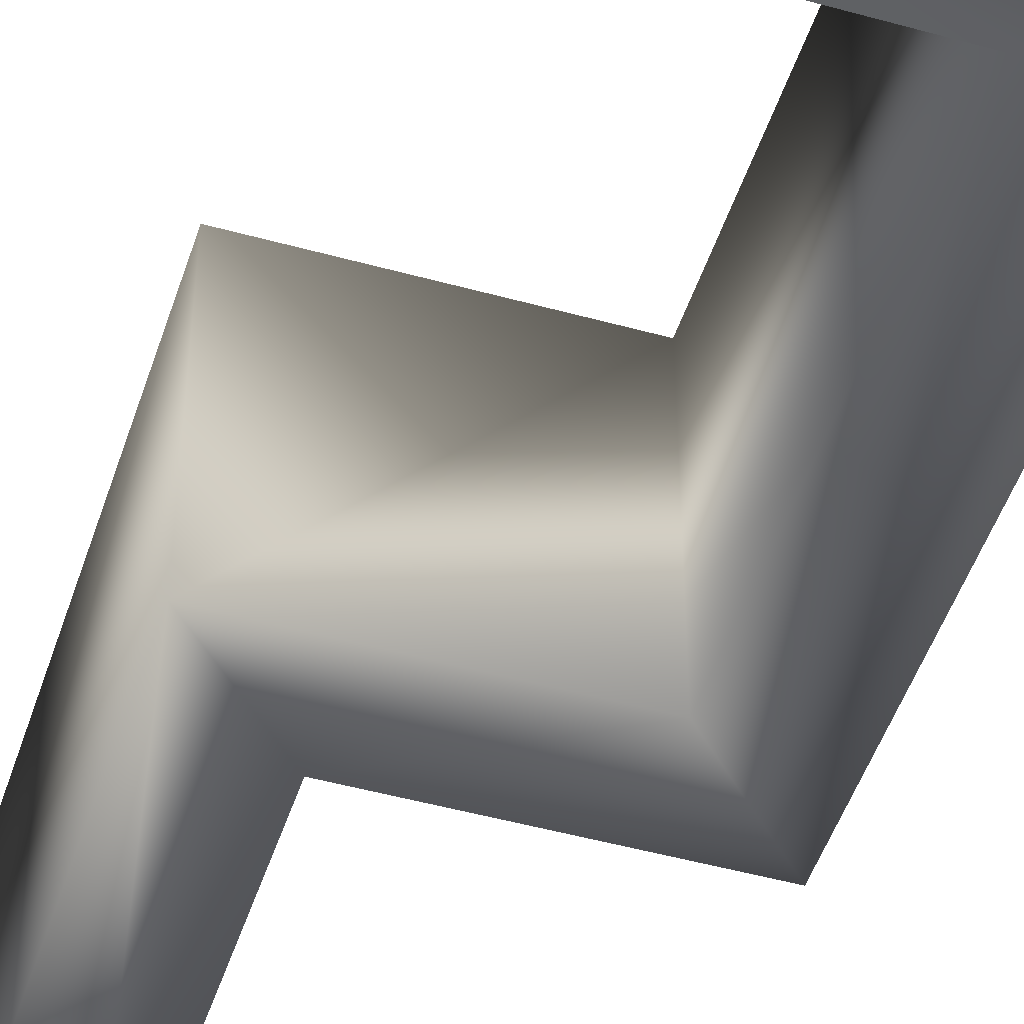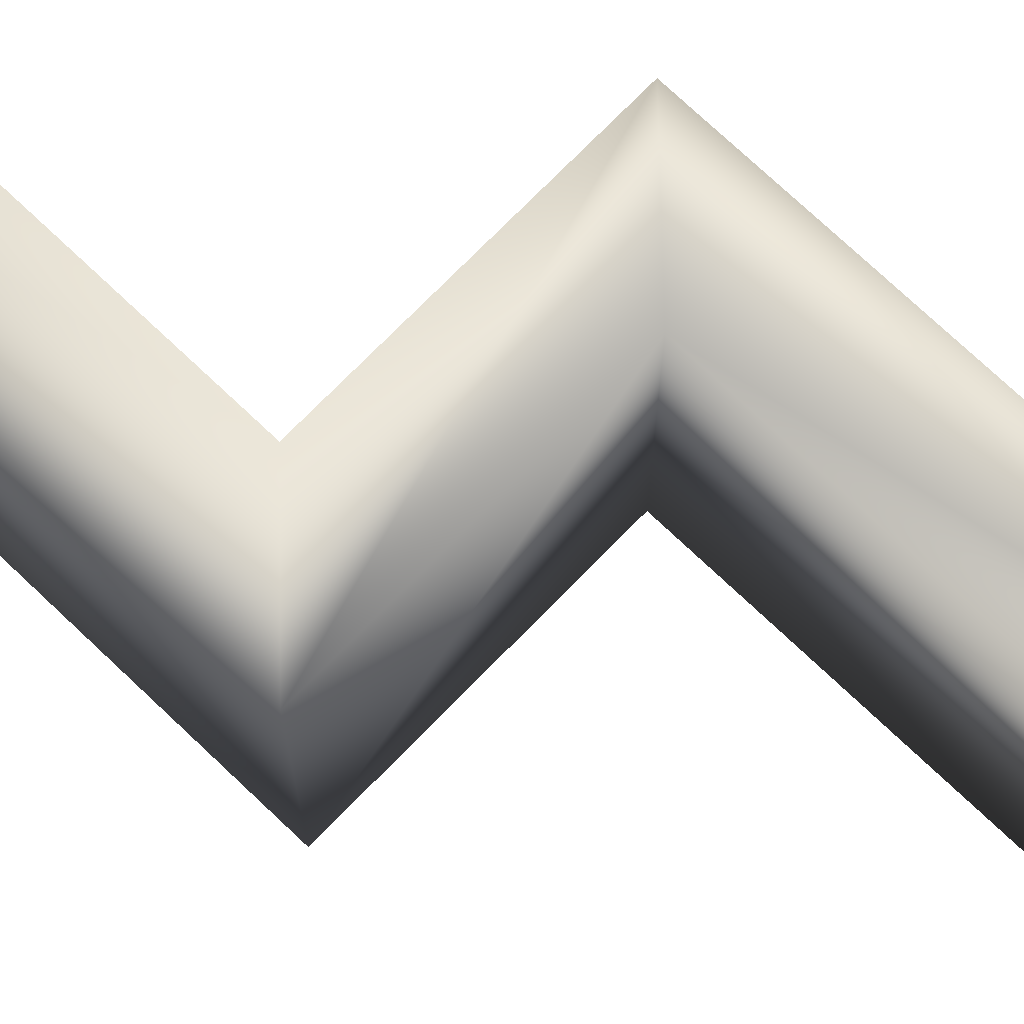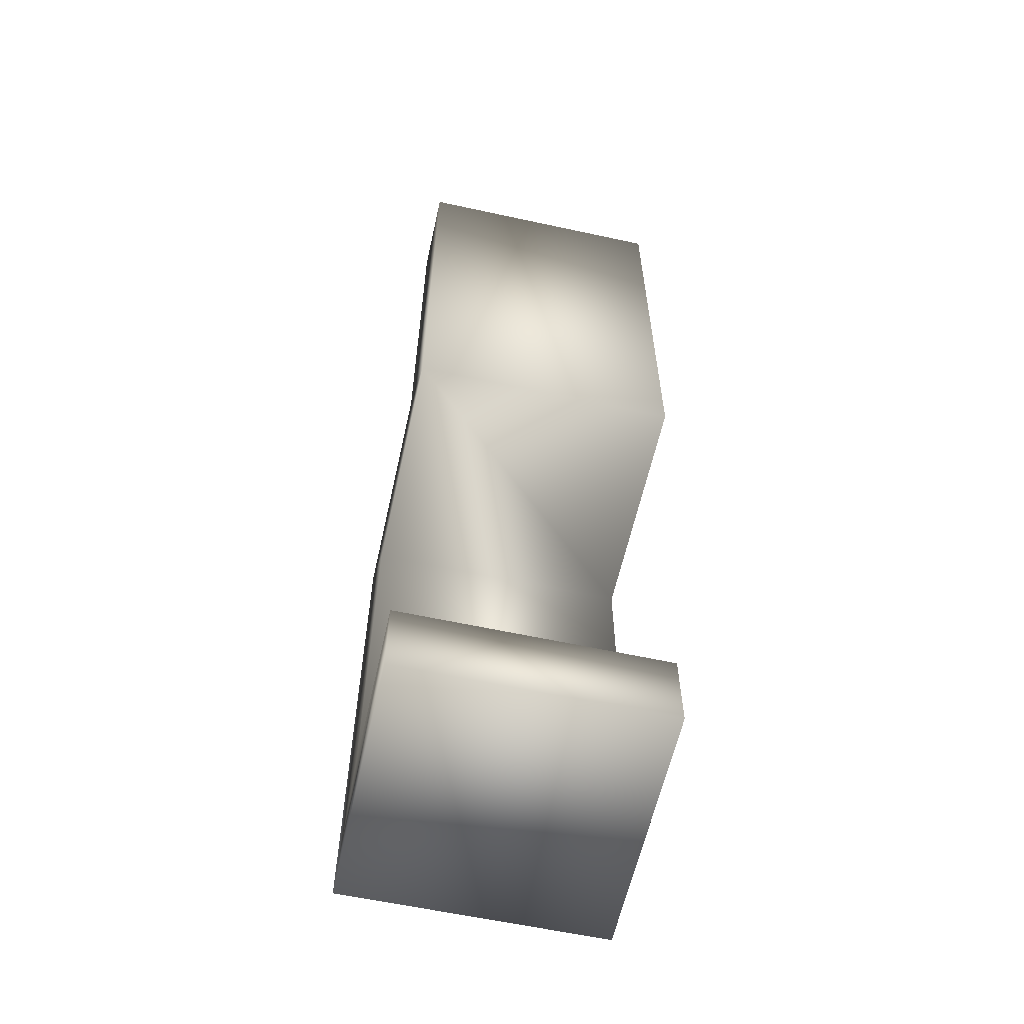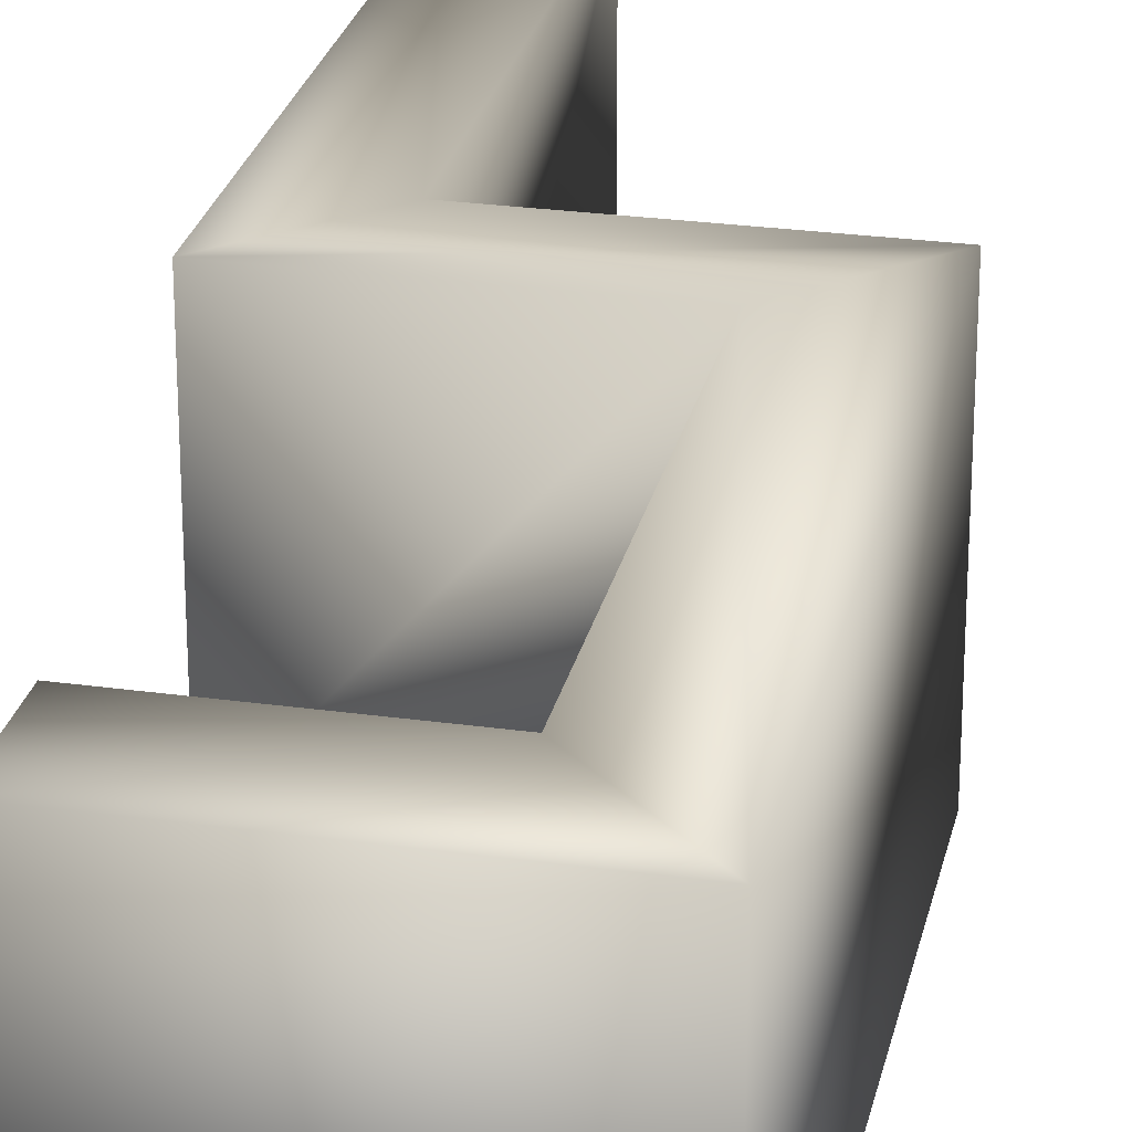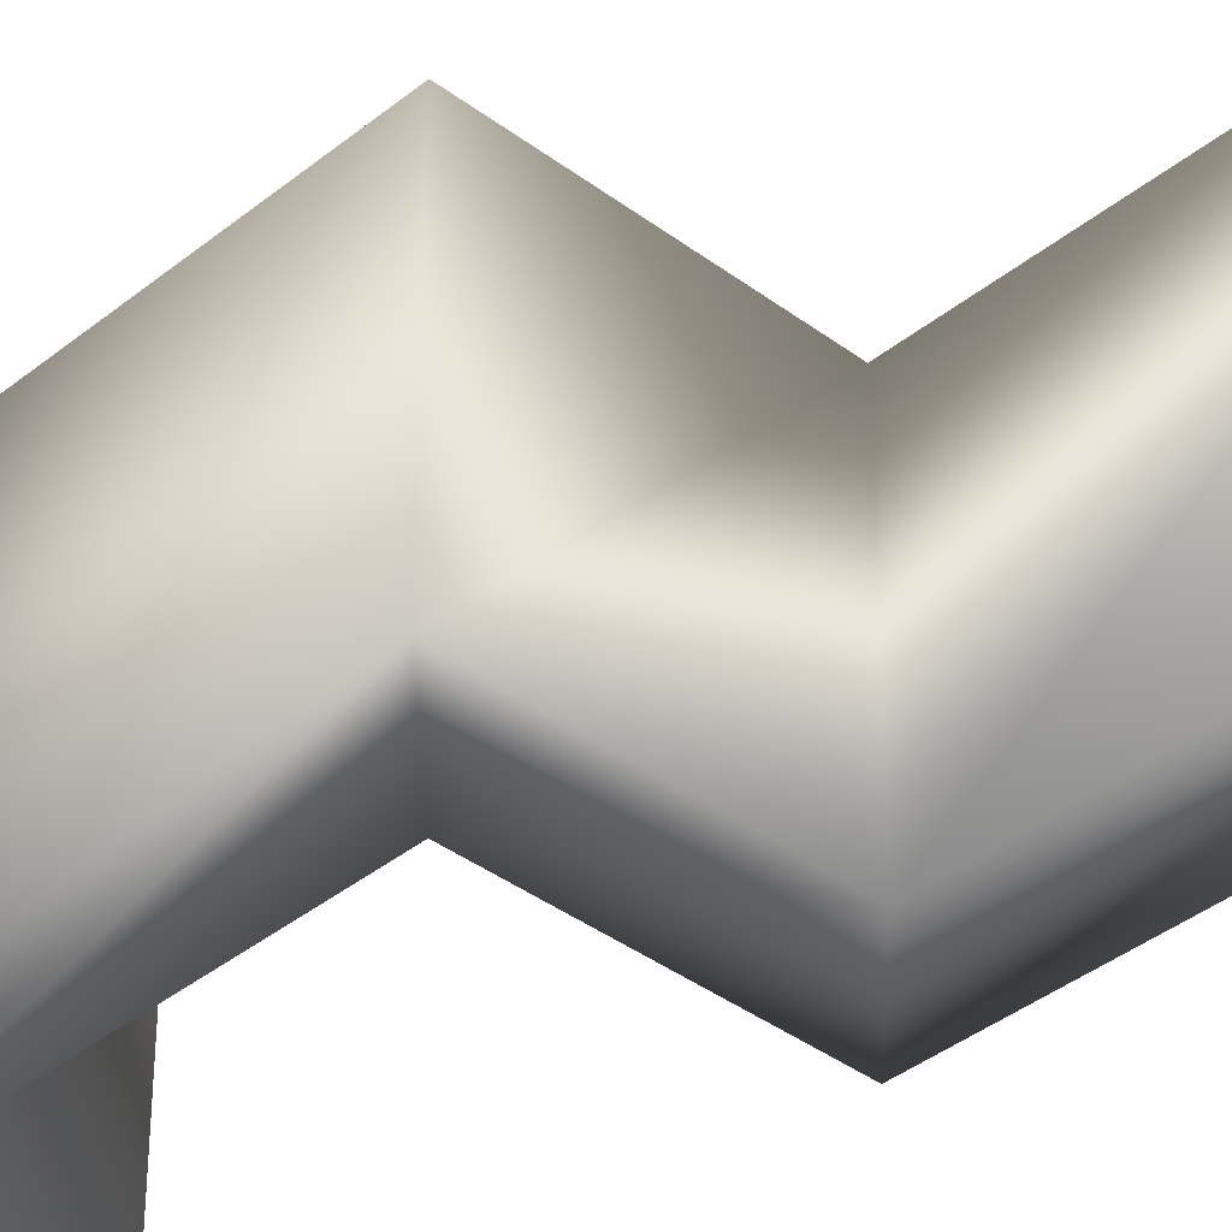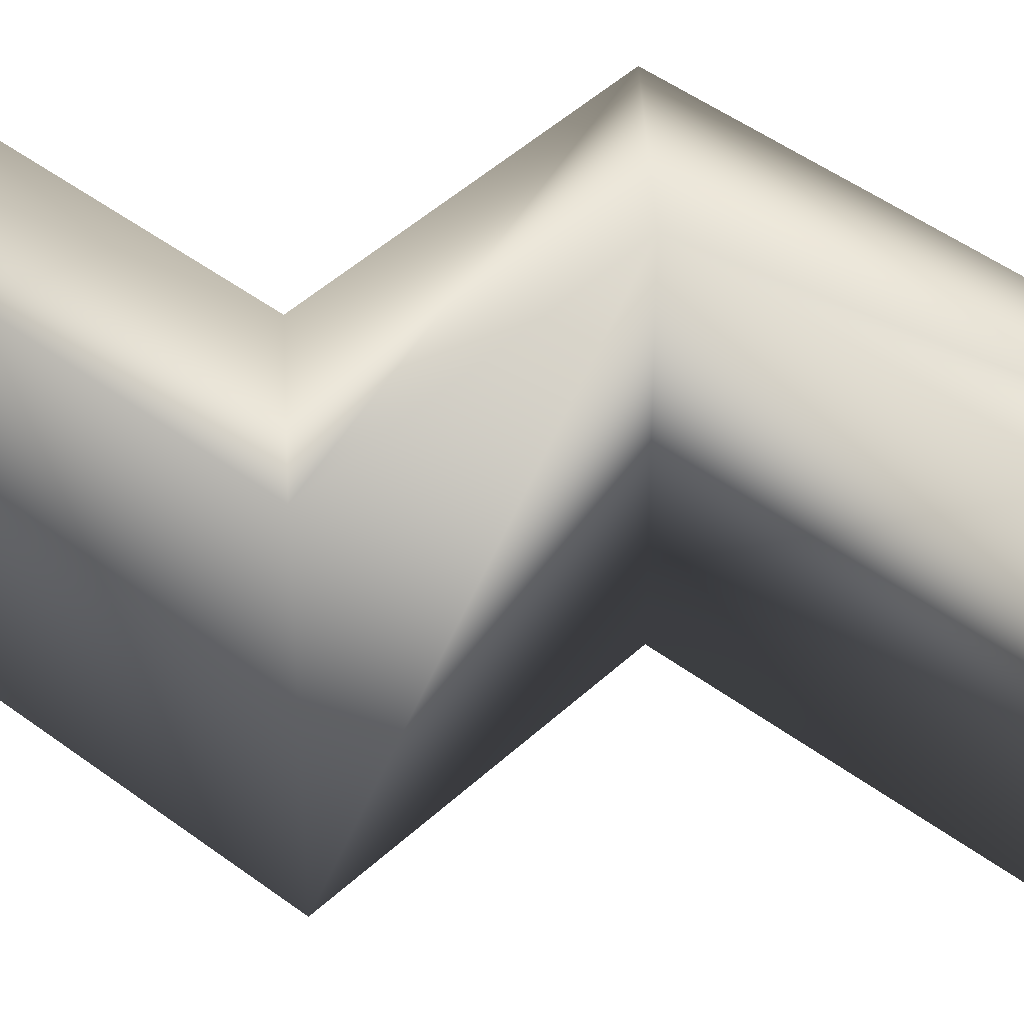
<metadata>
{"format":"obj","ext":"obj","renderer":"f3d","projection":"perspective","resolution":1024,"background":"white","views":[{"elev":-48.7,"azim":162.8,"up":"+Y"},{"elev":73.0,"azim":134.2,"up":"+Y"},{"elev":-60.5,"azim":77.5,"up":"+Z"},{"elev":25.8,"azim":-167.4,"up":"+Y"},{"elev":-38.0,"azim":-43.7,"up":"+Y"},{"elev":44.2,"azim":132.3,"up":"+Y"}]}
</metadata>
<code>
v -5.192 13.46 61.64
v -4.983 13.46 82.18
v -0.7402 13.46 82.13
v -0.9926 13.46 57.4
v -5.192 0.2709 61.64
v -4.983 0.2709 82.18
v -0.9926 0.2709 57.4
v -0.7402 0.2709 82.13
v -16.97 13.46 61.64
v -12.77 13.46 57.4
v -16.97 0.2709 61.64
v -12.77 0.2709 57.4
v -17.24 13.46 34.54
v -12.96 13.46 38.78
v -17.24 0.2709 34.54
v -12.96 0.2709 38.78
v -4.247 13.46 34.54
v -4.247 13.46 38.78
v -4.247 0.2709 34.54
v -4.247 0.2709 38.78
f 1 2 3
f 1 3 4
f 5 6 2
f 5 2 1
f 7 8 6
f 7 6 5
f 4 3 8
f 4 8 7
f 9 1 4
f 9 4 10
f 11 5 1
f 11 1 9
f 12 7 5
f 12 5 11
f 10 4 7
f 10 7 12
f 13 9 10
f 13 10 14
f 15 11 9
f 15 9 13
f 16 12 11
f 16 11 15
f 14 10 12
f 14 12 16
f 17 13 14
f 17 14 18
f 19 15 13
f 19 13 17
f 20 16 15
f 20 15 19
f 18 14 16
f 18 16 20
f 6 8 3
f 6 3 2
f 19 17 18
f 20 19 18

</code>
